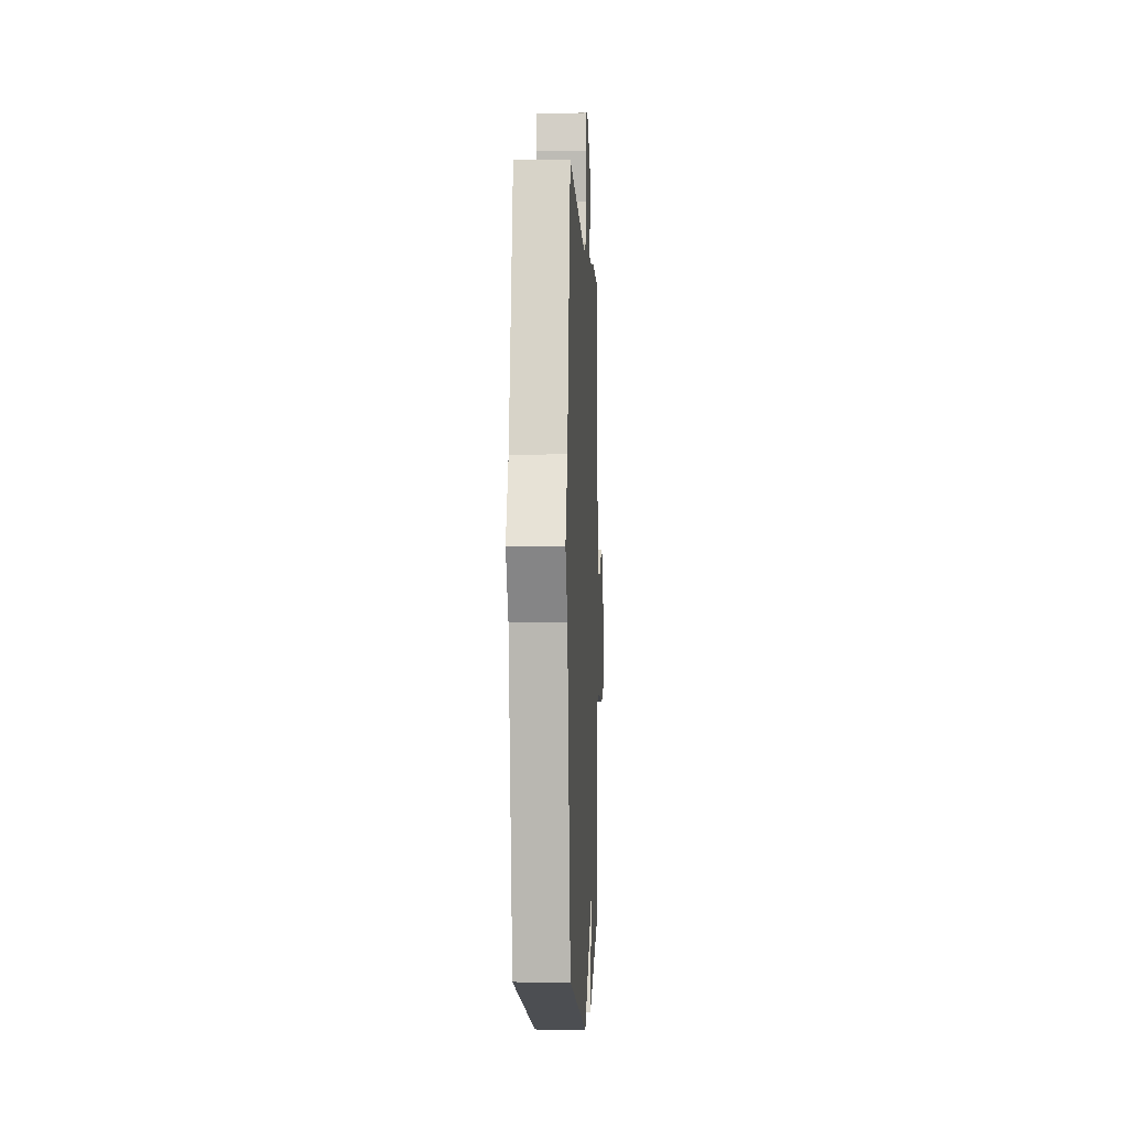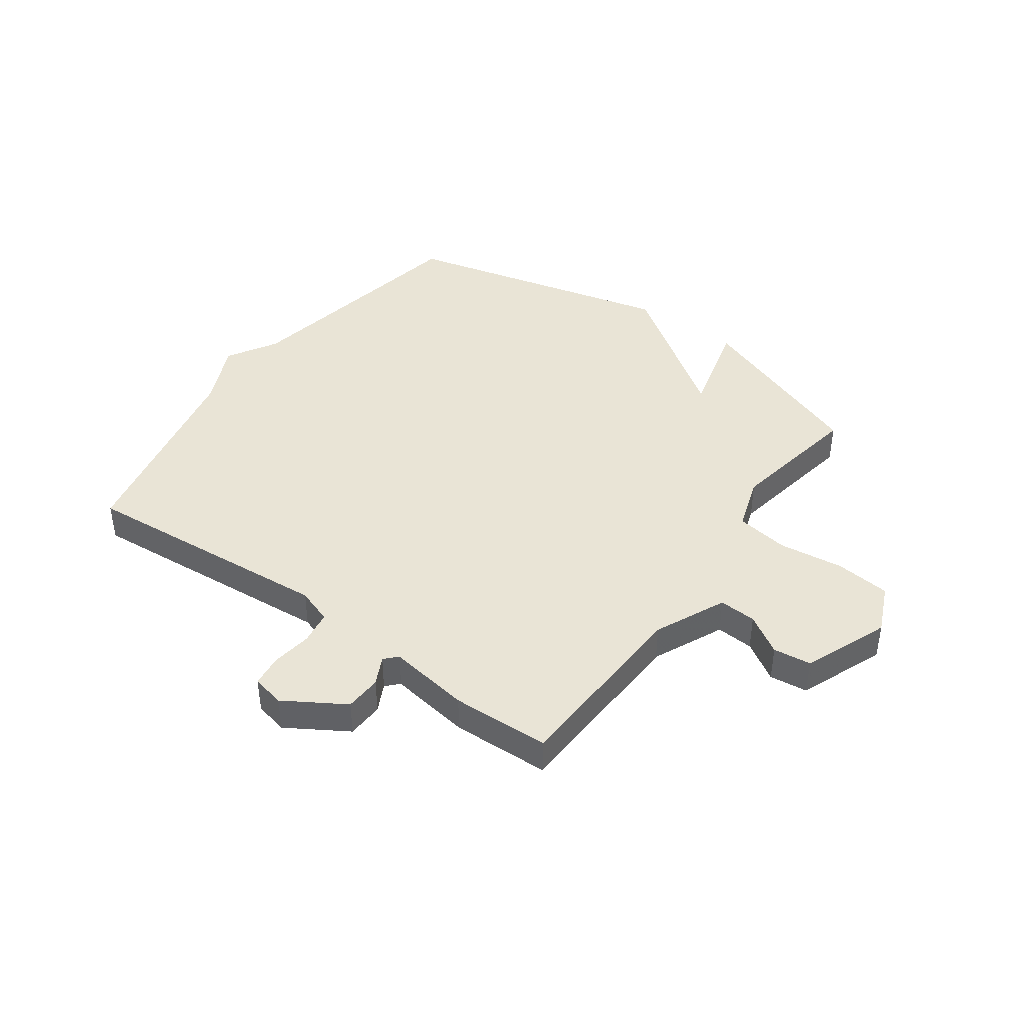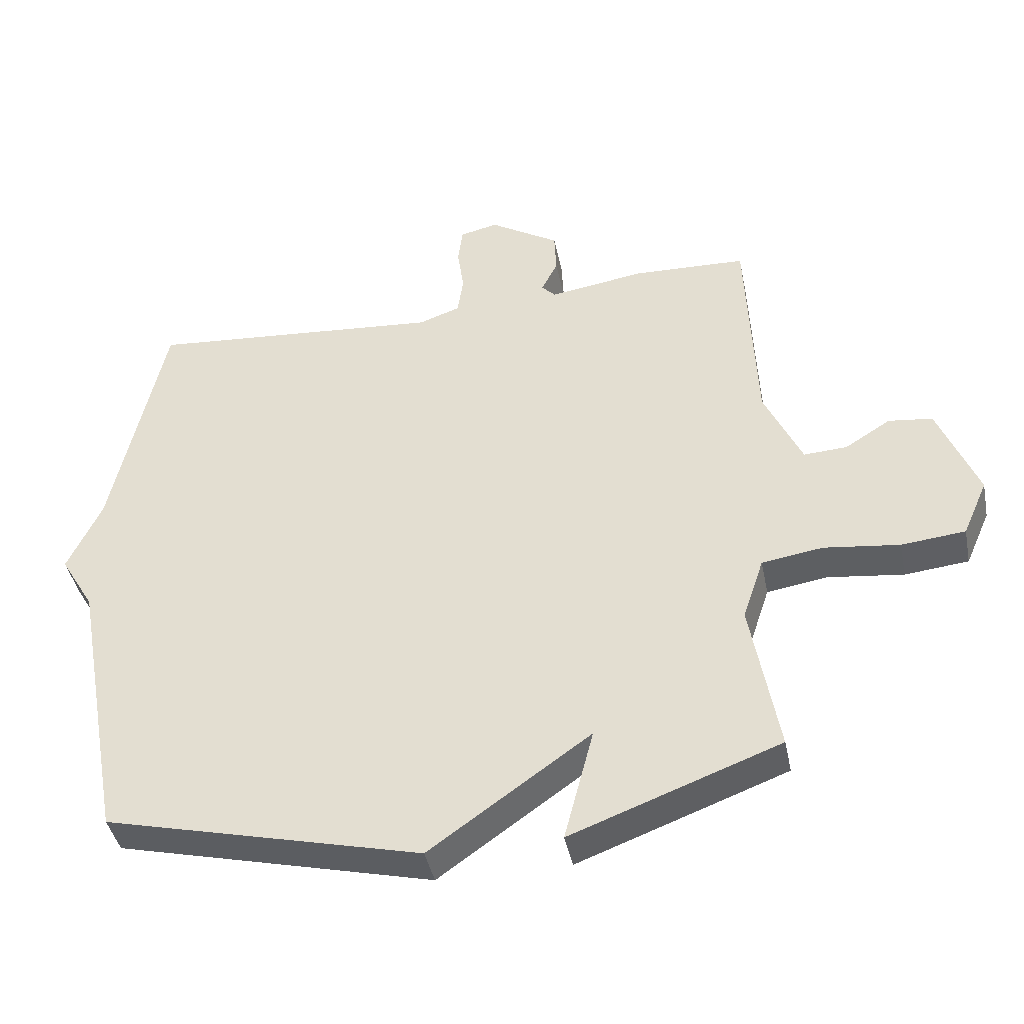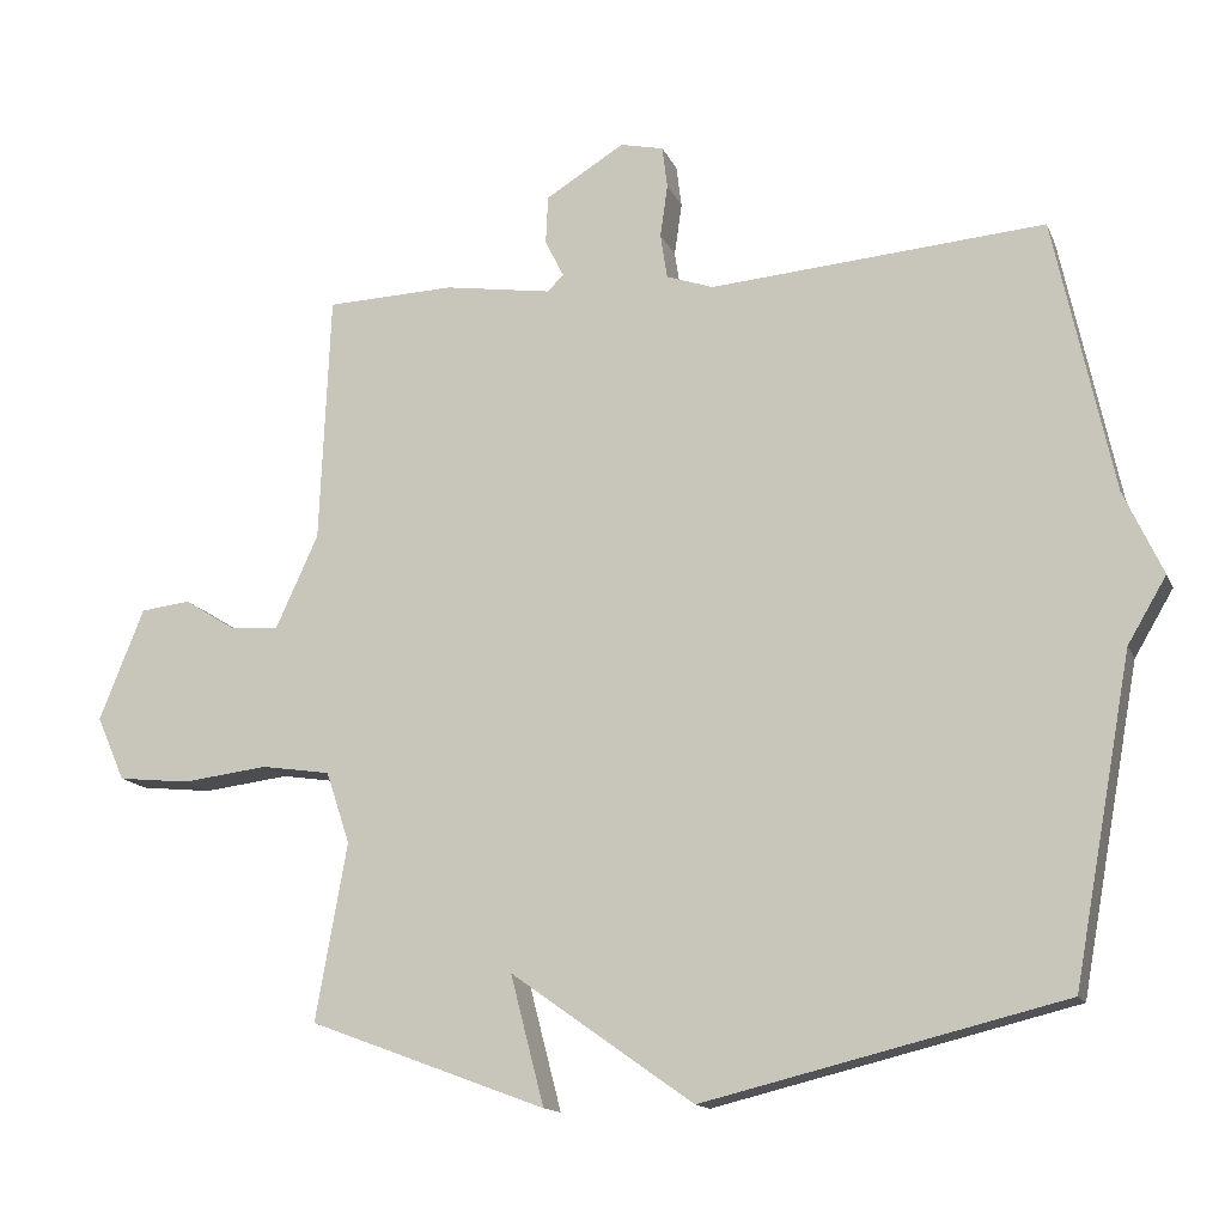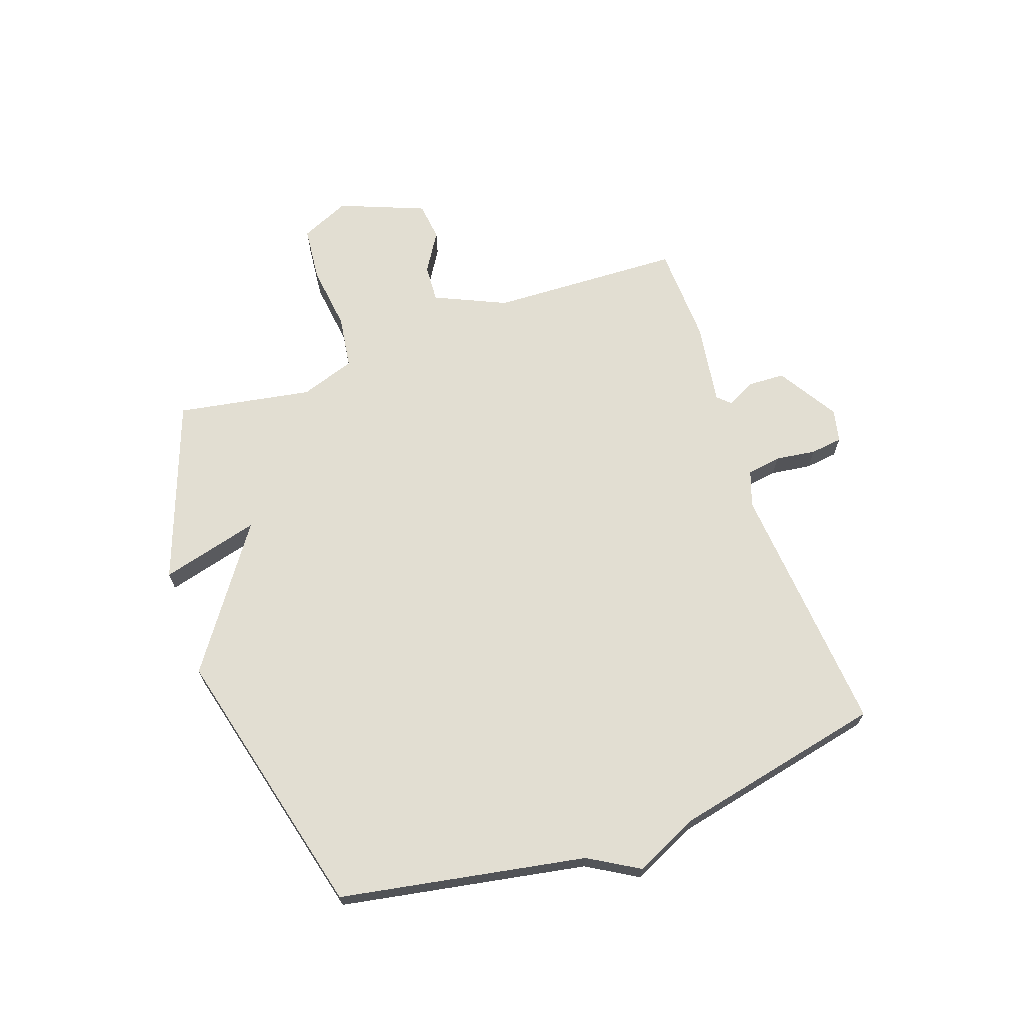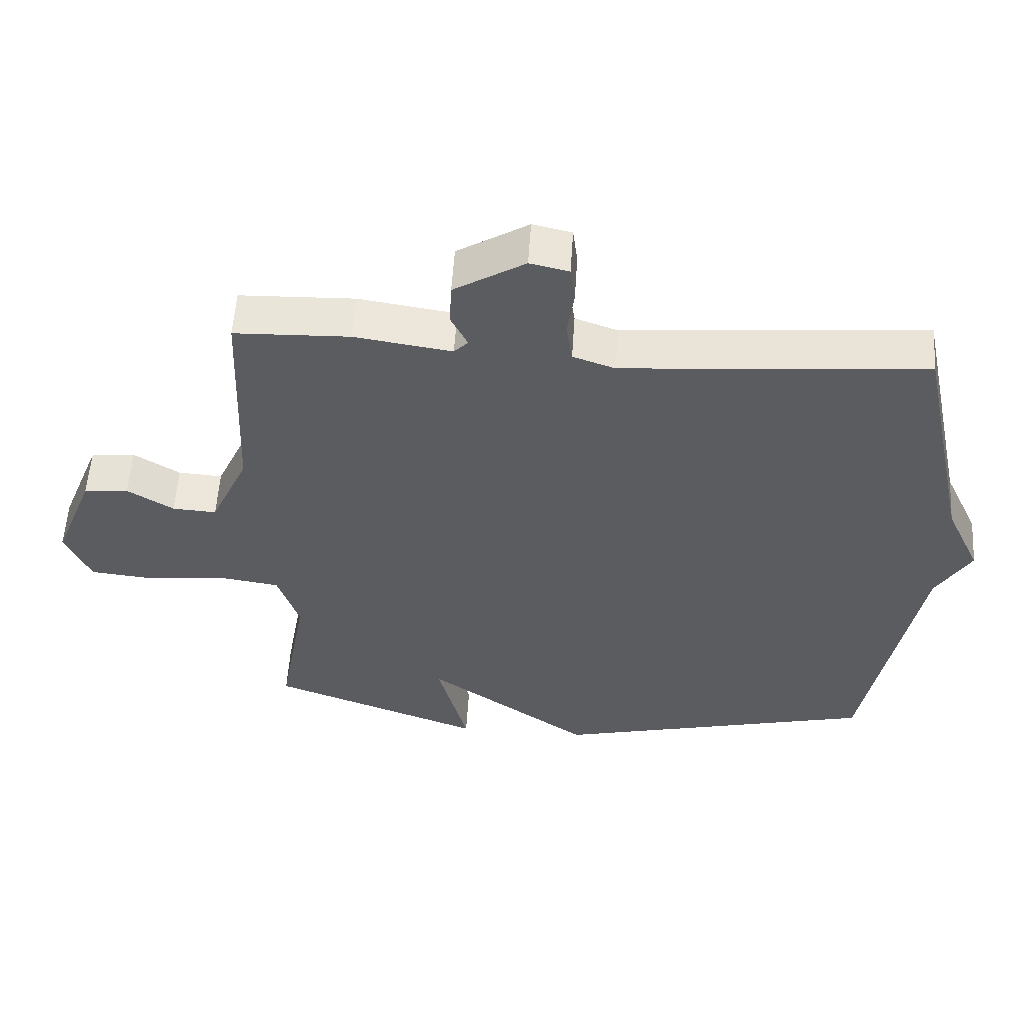
<metadata>
{"format":"obj","ext":"obj","renderer":"f3d","projection":"perspective","resolution":1024,"background":"white","views":[{"elev":-2.8,"azim":-87.4,"up":"+Z"},{"elev":42.5,"azim":35.7,"up":"+Y"},{"elev":-41.7,"azim":11.4,"up":"+Z"},{"elev":-14.3,"azim":-162.7,"up":"+Z"},{"elev":67.8,"azim":-109.5,"up":"+Y"},{"elev":55.7,"azim":-176.3,"up":"+Z"}]}
</metadata>
<code>
v 0.5 0.07 -0.5
v 0.182 0.07 -0.618
v 0.227 0.07 -0.445
v -0.018 0.07 -0.618
v -0.5 0.07 -0.5
v -0.579 0.07 -0.069
v -0.631 0.07 0.019
v -0.579 0.07 0.131
v -0.5 0.07 0.5
v -0.05 0.07 0.464
v 0.013 0.07 0.486
v 0.022 0.07 0.546
v 0.012 0.07 0.617
v 0.019 0.07 0.673
v 0.077 0.07 0.686
v 0.183 0.07 0.621
v 0.186 0.07 0.556
v 0.161 0.07 0.506
v 0.182 0.07 0.484
v 0.327 0.07 0.506
v 0.5 0.07 0.5
v 0.514 0.07 0.165
v 0.571 0.07 0.04
v 0.637 0.07 0.044
v 0.706 0.07 0.087
v 0.773 0.07 0.079
v 0.833 0.07 -0.071
v 0.795 0.07 -0.157
v 0.698 0.07 -0.167
v 0.583 0.07 -0.153
v 0.49 0.07 -0.167
v 0.458 0.07 -0.263
v 0.5 0 -0.5
v 0.182 0 -0.618
v 0.227 0 -0.445
v -0.018 0 -0.618
v -0.5 0 -0.5
v -0.579 0 -0.069
v -0.631 0 0.019
v -0.579 0 0.131
v -0.5 0 0.5
v -0.05 0 0.464
v 0.013 0 0.486
v 0.022 0 0.546
v 0.012 0 0.617
v 0.019 0 0.673
v 0.077 0 0.686
v 0.183 0 0.621
v 0.186 0 0.556
v 0.161 0 0.506
v 0.182 0 0.484
v 0.327 0 0.506
v 0.5 0 0.5
v 0.514 0 0.165
v 0.571 0 0.04
v 0.637 0 0.044
v 0.706 0 0.087
v 0.773 0 0.079
v 0.833 0 -0.071
v 0.795 0 -0.157
v 0.698 0 -0.167
v 0.583 0 -0.153
v 0.49 0 -0.167
v 0.458 0 -0.263
f 28 29 30
f 27 28 30
f 26 27 30
f 25 26 30
f 24 25 30
f 23 24 30 31
f 22 23 31
f 22 31 32
f 21 22 32
f 20 21 32
f 19 20 32
f 16 17 18
f 15 16 18
f 14 15 18
f 13 14 18
f 12 13 18
f 19 32 1
f 18 19 1
f 12 18 1
f 11 12 1
f 8 9 10
f 10 11 1
f 8 10 1
f 7 8 1
f 6 7 1
f 3 4 5 6
f 1 2 3
f 1 3 6
f 62 61 60
f 62 60 59
f 62 59 58
f 62 58 57
f 62 57 56
f 63 62 56 55
f 63 55 54
f 64 63 54
f 64 54 53
f 64 53 52
f 64 52 51
f 50 49 48
f 50 48 47
f 50 47 46
f 50 46 45
f 50 45 44
f 33 64 51
f 33 51 50
f 33 50 44
f 33 44 43
f 42 41 40
f 33 43 42
f 33 42 40
f 33 40 39
f 33 39 38
f 38 37 36 35
f 35 34 33
f 38 35 33
f 1 33 34 2
f 2 34 35 3
f 3 35 36 4
f 4 36 37 5
f 5 37 38 6
f 6 38 39 7
f 7 39 40 8
f 8 40 41 9
f 9 41 42 10
f 10 42 43 11
f 11 43 44 12
f 12 44 45 13
f 13 45 46 14
f 14 46 47 15
f 15 47 48 16
f 16 48 49 17
f 17 49 50 18
f 18 50 51 19
f 19 51 52 20
f 20 52 53 21
f 21 53 54 22
f 22 54 55 23
f 23 55 56 24
f 24 56 57 25
f 25 57 58 26
f 26 58 59 27
f 27 59 60 28
f 28 60 61 29
f 29 61 62 30
f 30 62 63 31
f 31 63 64 32
f 32 64 33 1

</code>
